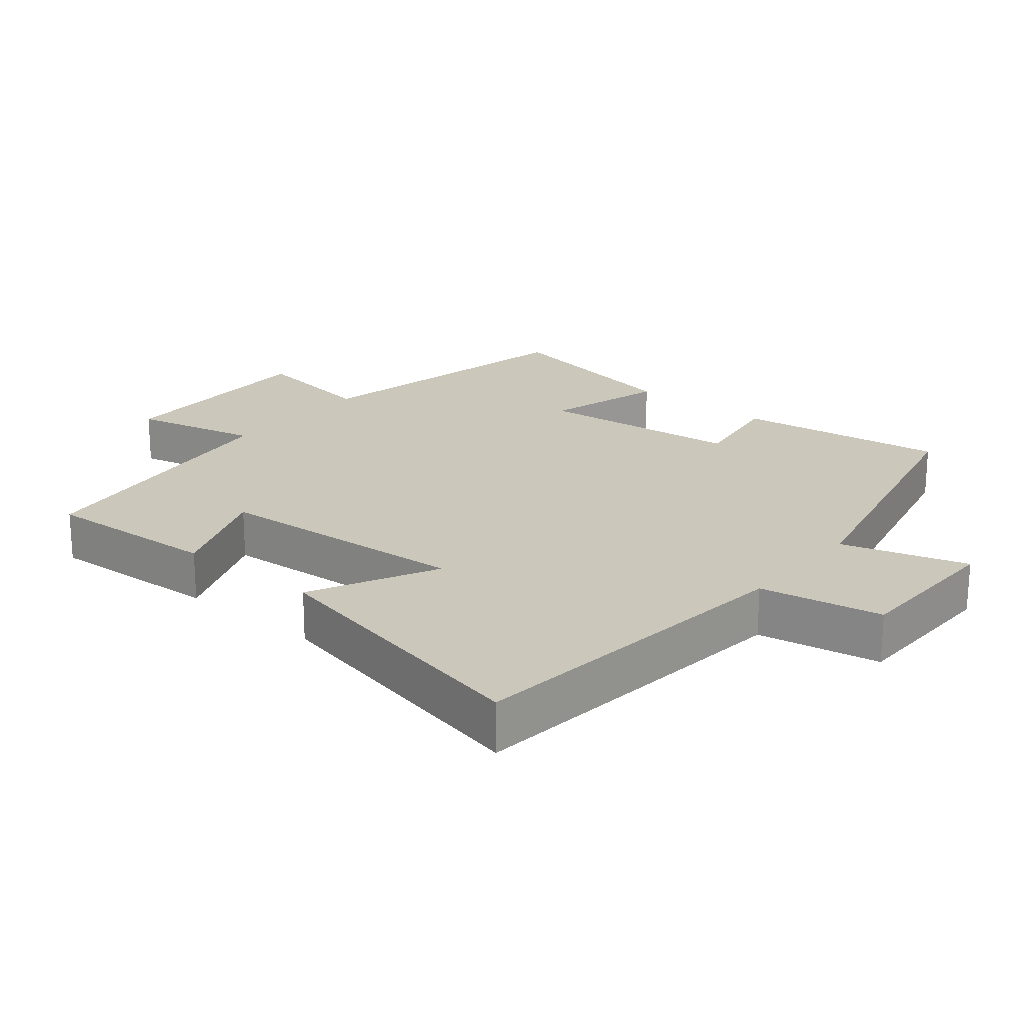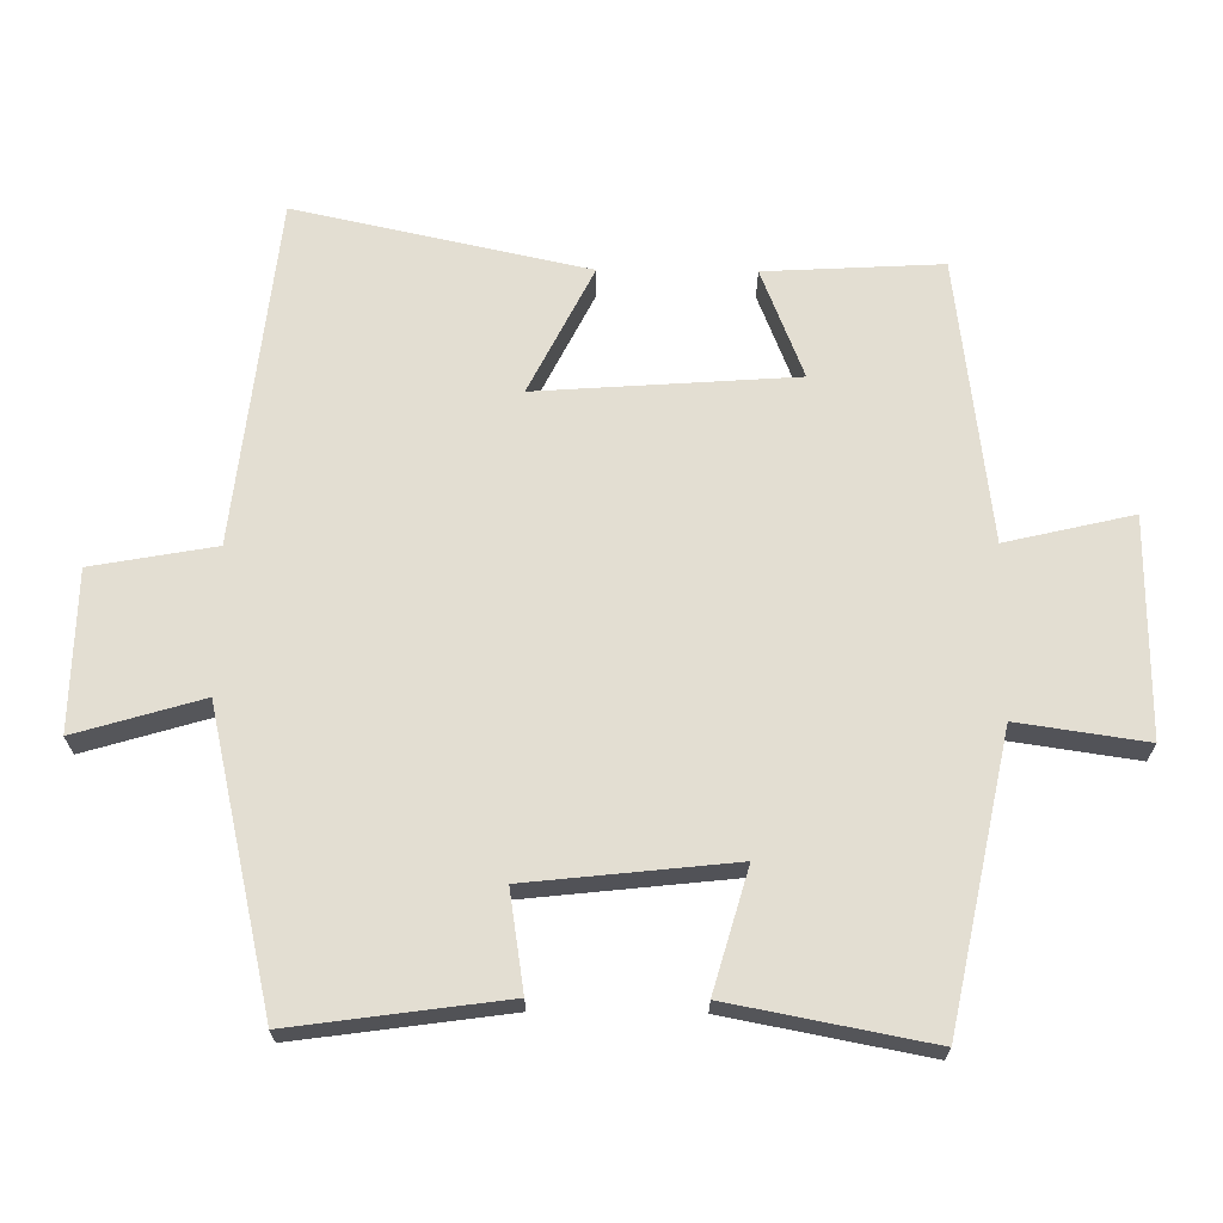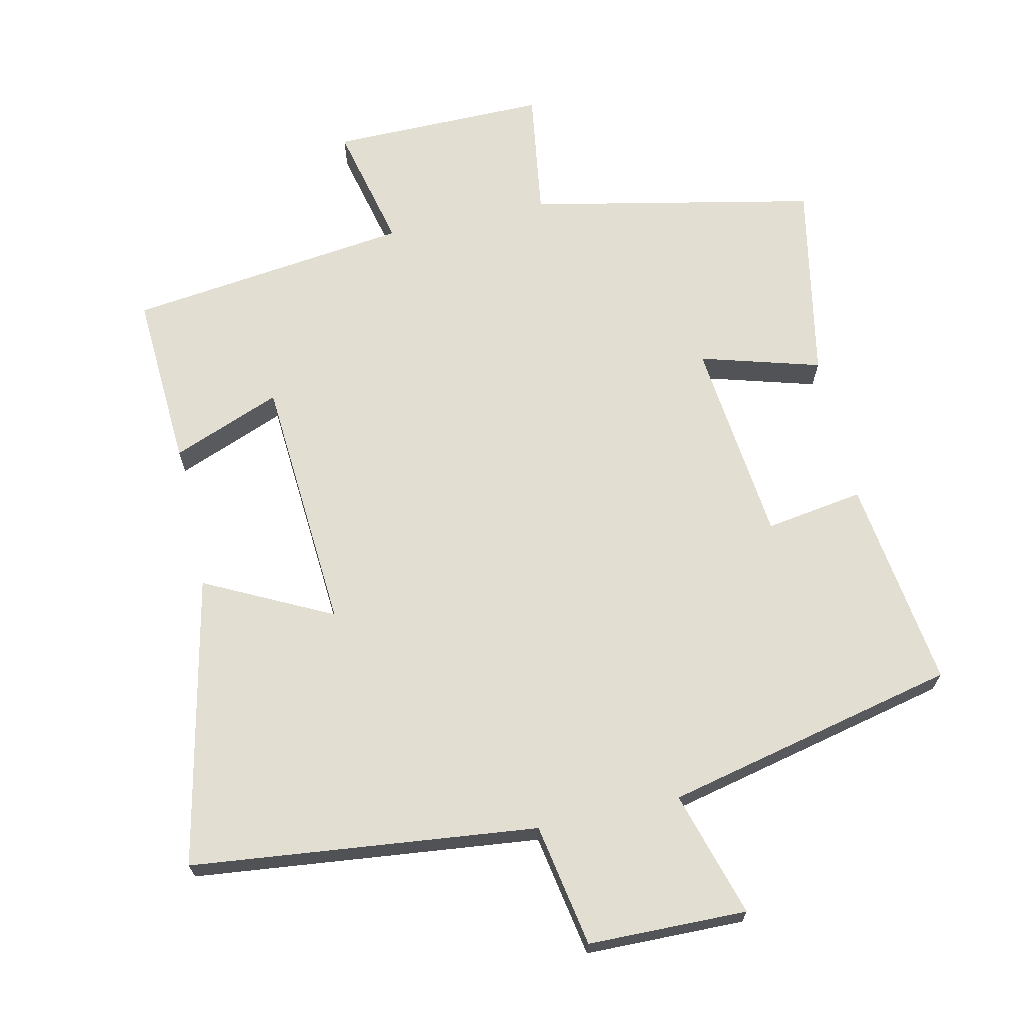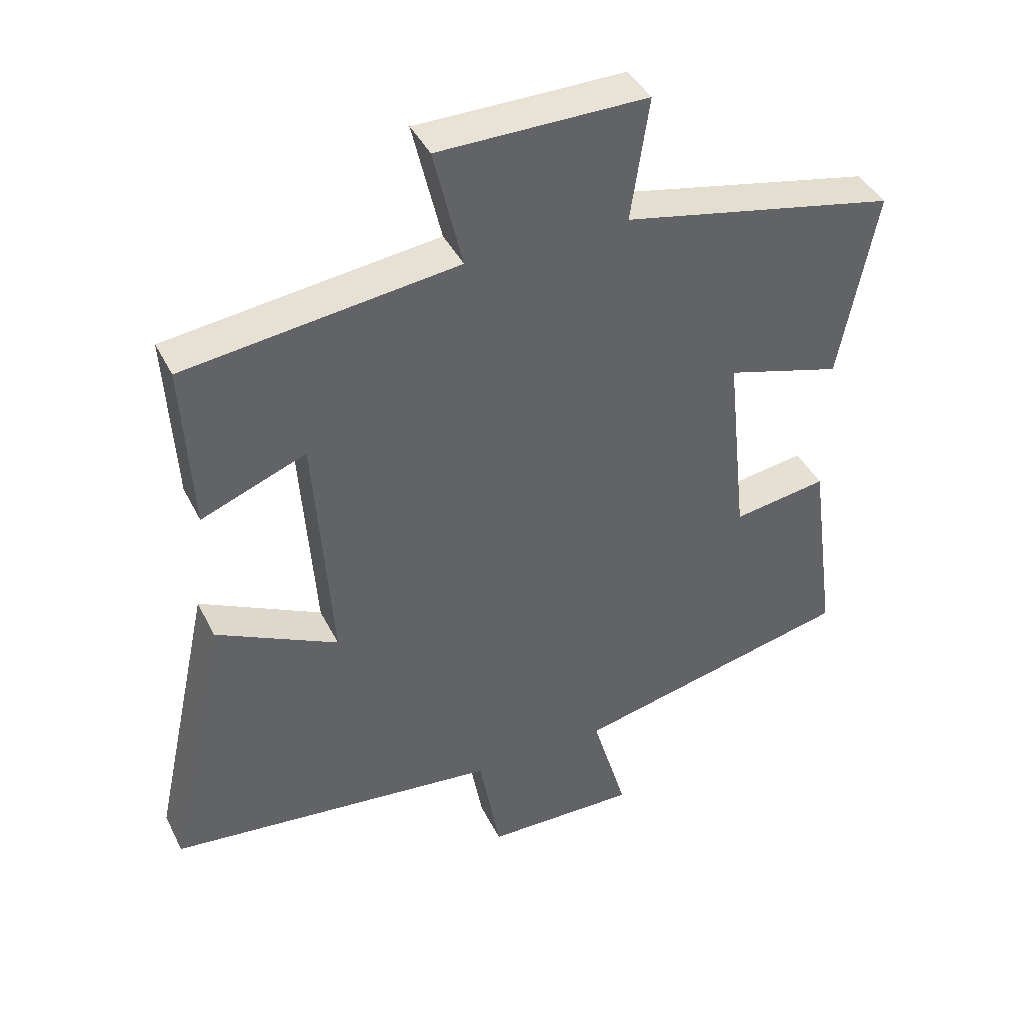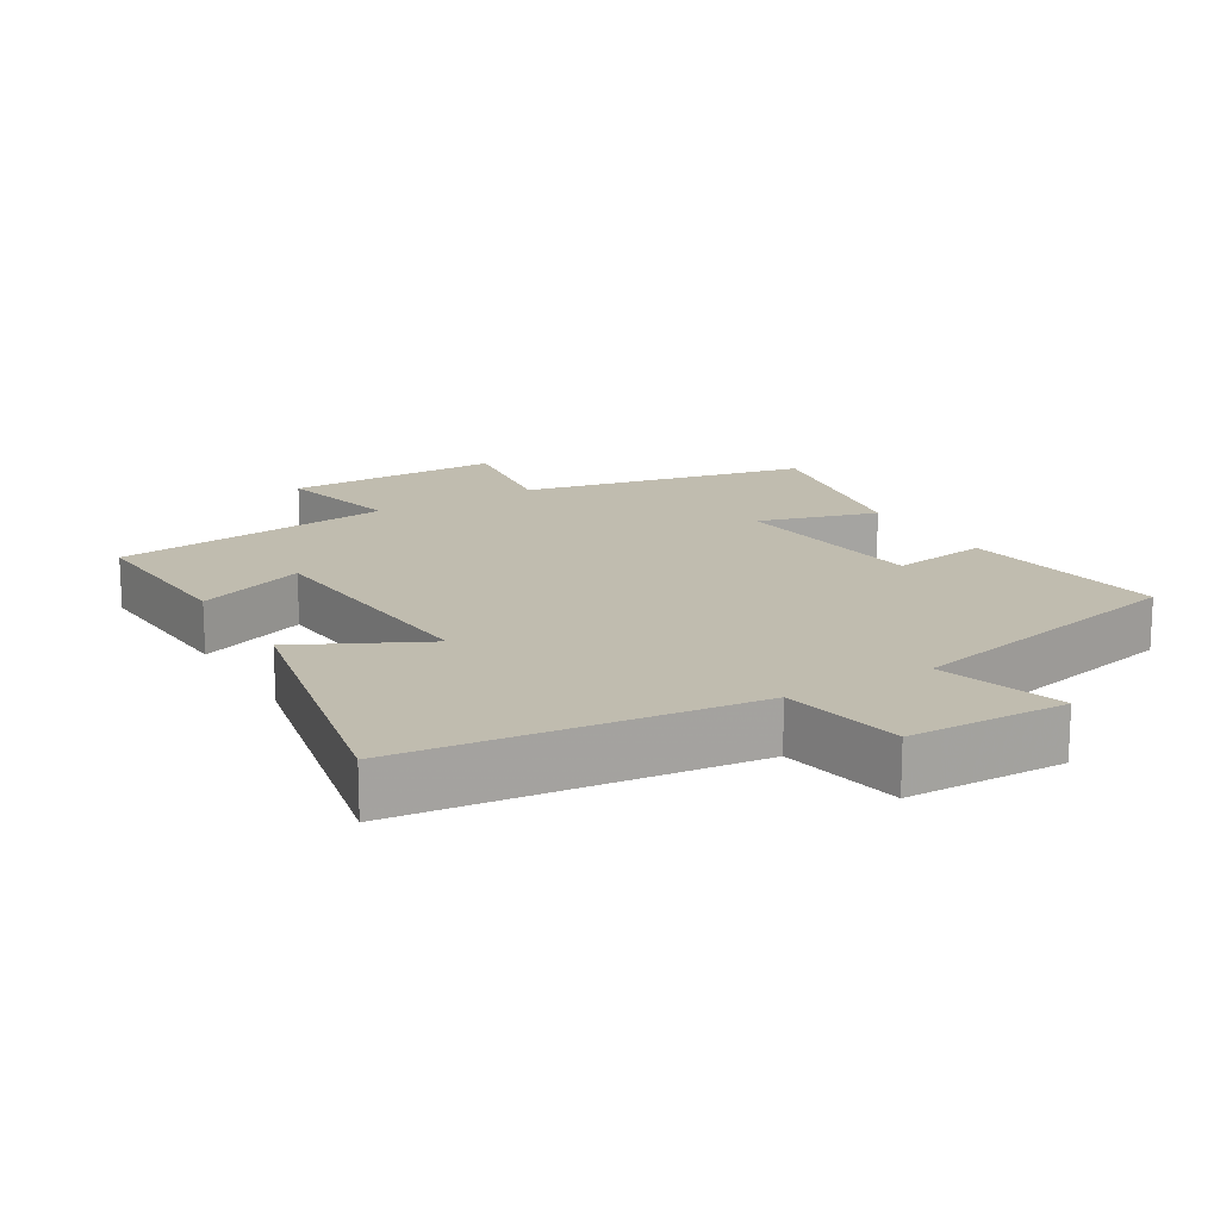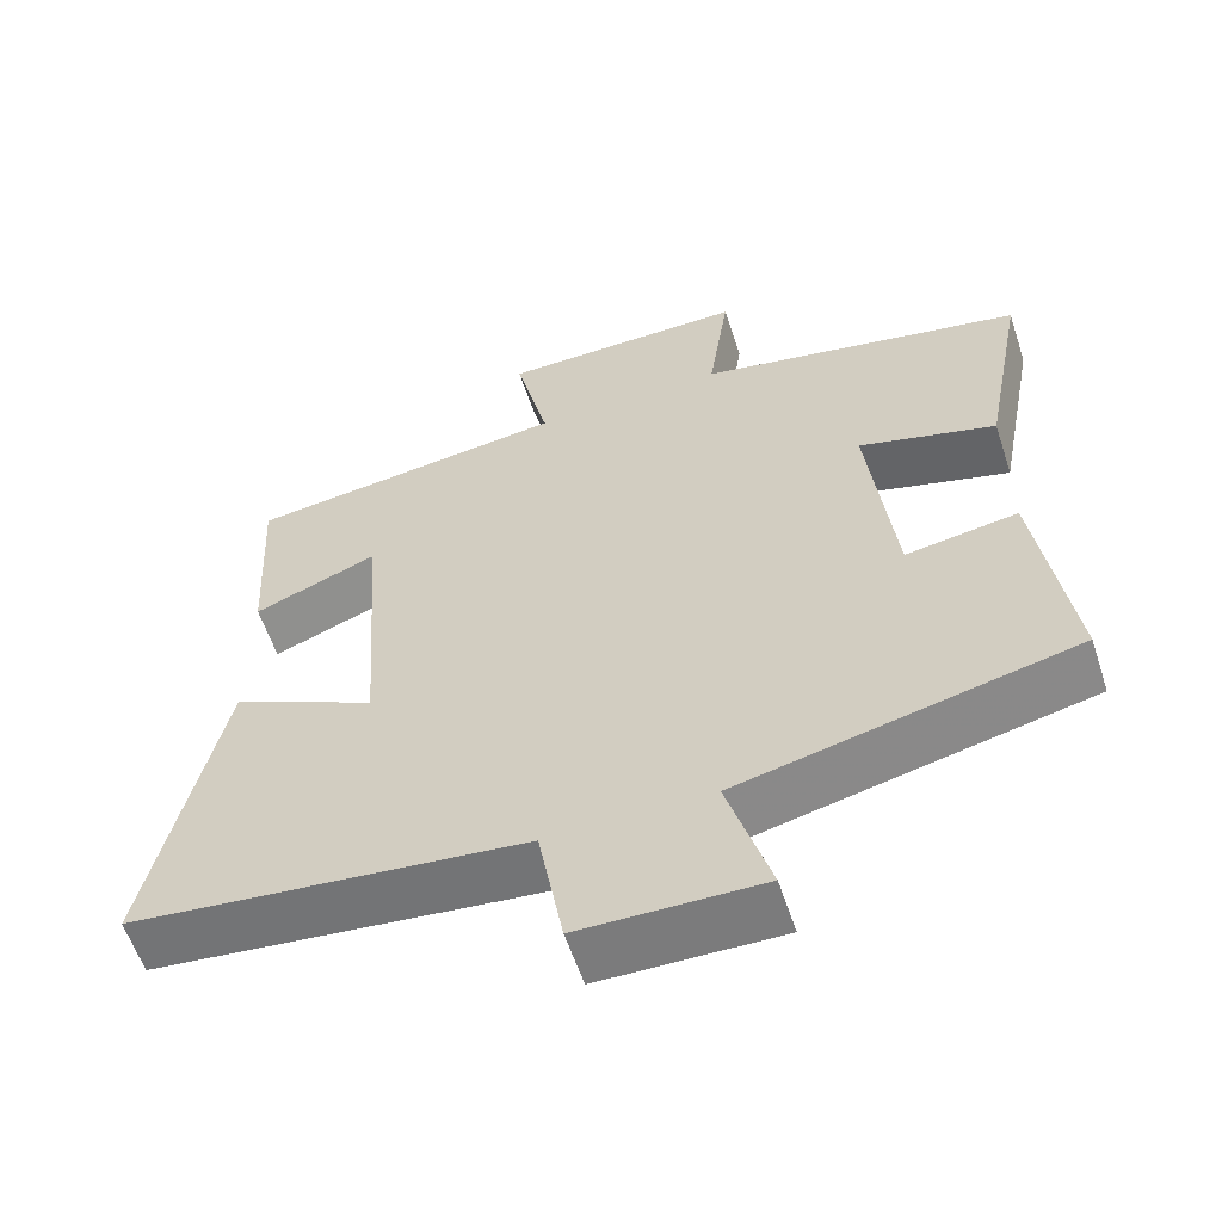
<metadata>
{"format":"obj","ext":"obj","renderer":"f3d","projection":"perspective","resolution":1024,"background":"white","views":[{"elev":21.6,"azim":129.5,"up":"+Y"},{"elev":67.7,"azim":-89.4,"up":"+Y"},{"elev":68.0,"azim":167.5,"up":"+Y"},{"elev":41.5,"azim":155.2,"up":"+Z"},{"elev":16.3,"azim":149.2,"up":"+Y"},{"elev":-58.9,"azim":-161.8,"up":"+Z"}]}
</metadata>
<code>
v -0.542 0.07 -0.403
v -0.5 0.07 -0.098
v -0.358 0.07 -0.12
v -0.326 0.07 0.176
v -0.5 0.07 0.126
v -0.555 0.07 0.414
v -0.14 0.07 0.5
v -0.167 0.07 0.685
v 0.147 0.07 0.683
v 0.104 0.07 0.5
v 0.514 0.07 0.449
v 0.5 0.07 0.194
v 0.342 0.07 0.256
v 0.316 0.07 -0.116
v 0.5 0.07 -0.024
v 0.591 0.07 -0.445
v 0.09 0.07 -0.5
v 0.058 0.07 -0.678
v -0.172 0.07 -0.682
v -0.118 0.07 -0.5
v -0.542 0 -0.403
v -0.5 0 -0.098
v -0.358 0 -0.12
v -0.326 0 0.176
v -0.5 0 0.126
v -0.555 0 0.414
v -0.14 0 0.5
v -0.167 0 0.685
v 0.147 0 0.683
v 0.104 0 0.5
v 0.514 0 0.449
v 0.5 0 0.194
v 0.342 0 0.256
v 0.316 0 -0.116
v 0.5 0 -0.024
v 0.591 0 -0.445
v 0.09 0 -0.5
v 0.058 0 -0.678
v -0.172 0 -0.682
v -0.118 0 -0.5
f 17 18 19 20
f 14 15 16 17
f 13 14 17 20
f 10 11 12 13
f 10 13 20 1
f 7 8 9 10
f 4 5 6 7
f 3 4 7 10
f 1 2 3
f 1 3 10
f 40 39 38 37
f 37 36 35 34
f 40 37 34 33
f 33 32 31 30
f 21 40 33 30
f 30 29 28 27
f 27 26 25 24
f 30 27 24 23
f 23 22 21
f 30 23 21
f 1 21 22 2
f 2 22 23 3
f 3 23 24 4
f 4 24 25 5
f 5 25 26 6
f 6 26 27 7
f 7 27 28 8
f 8 28 29 9
f 9 29 30 10
f 10 30 31 11
f 11 31 32 12
f 12 32 33 13
f 13 33 34 14
f 14 34 35 15
f 15 35 36 16
f 16 36 37 17
f 17 37 38 18
f 18 38 39 19
f 19 39 40 20
f 20 40 21 1

</code>
